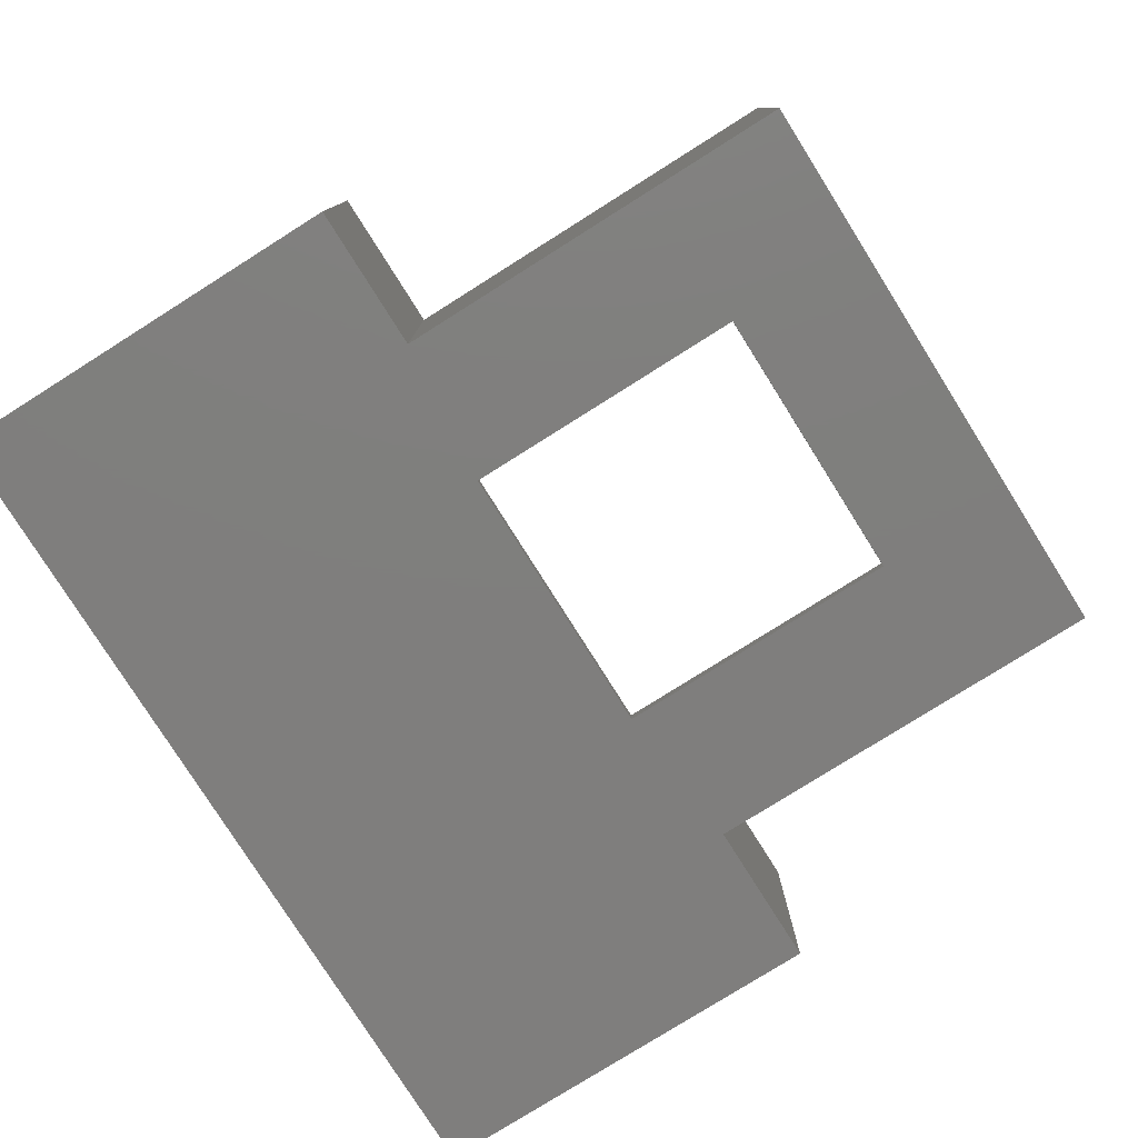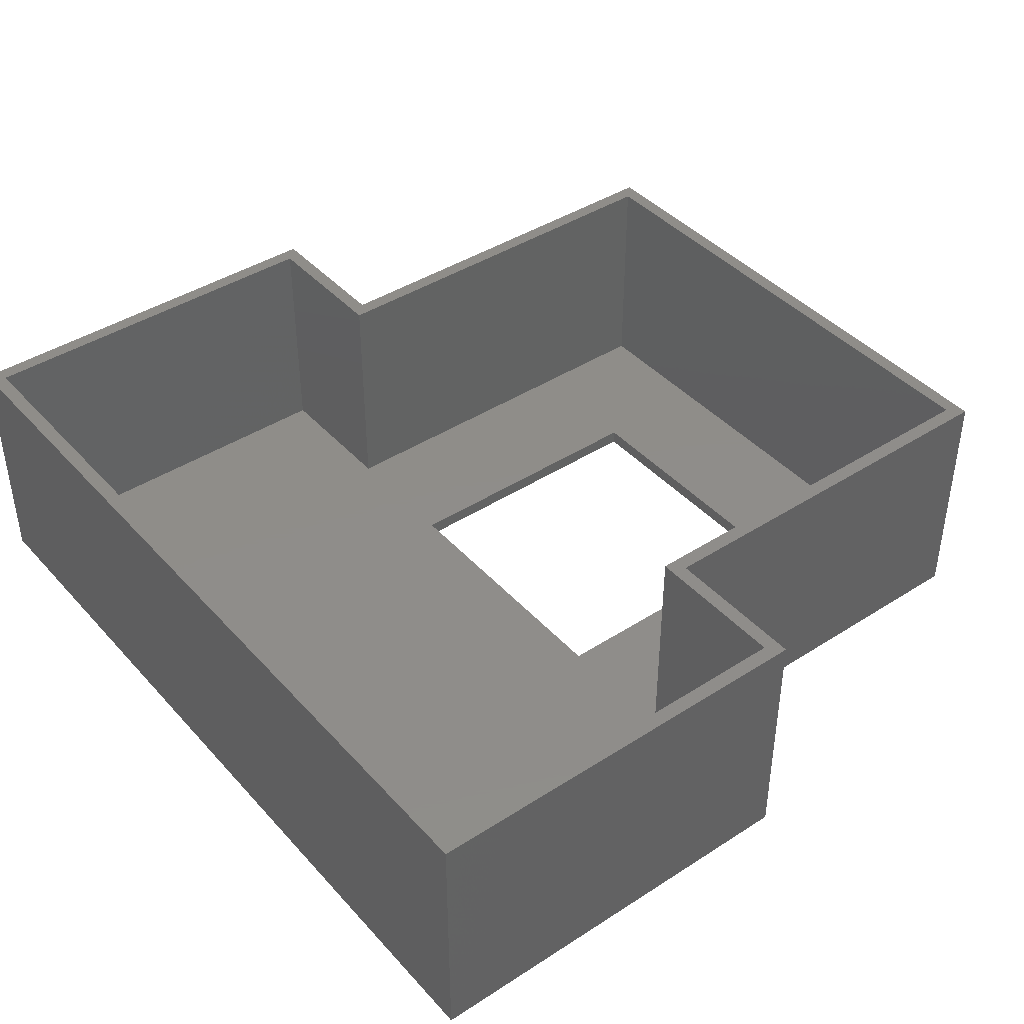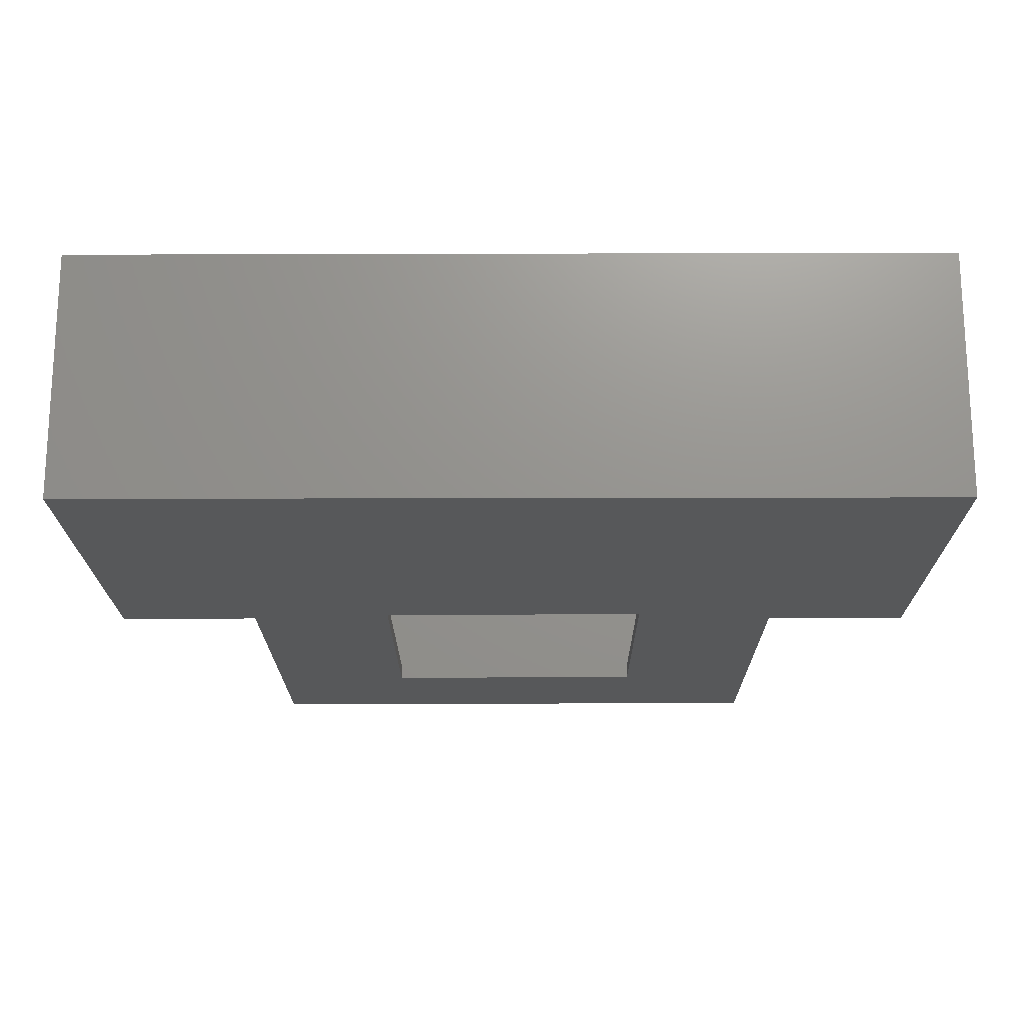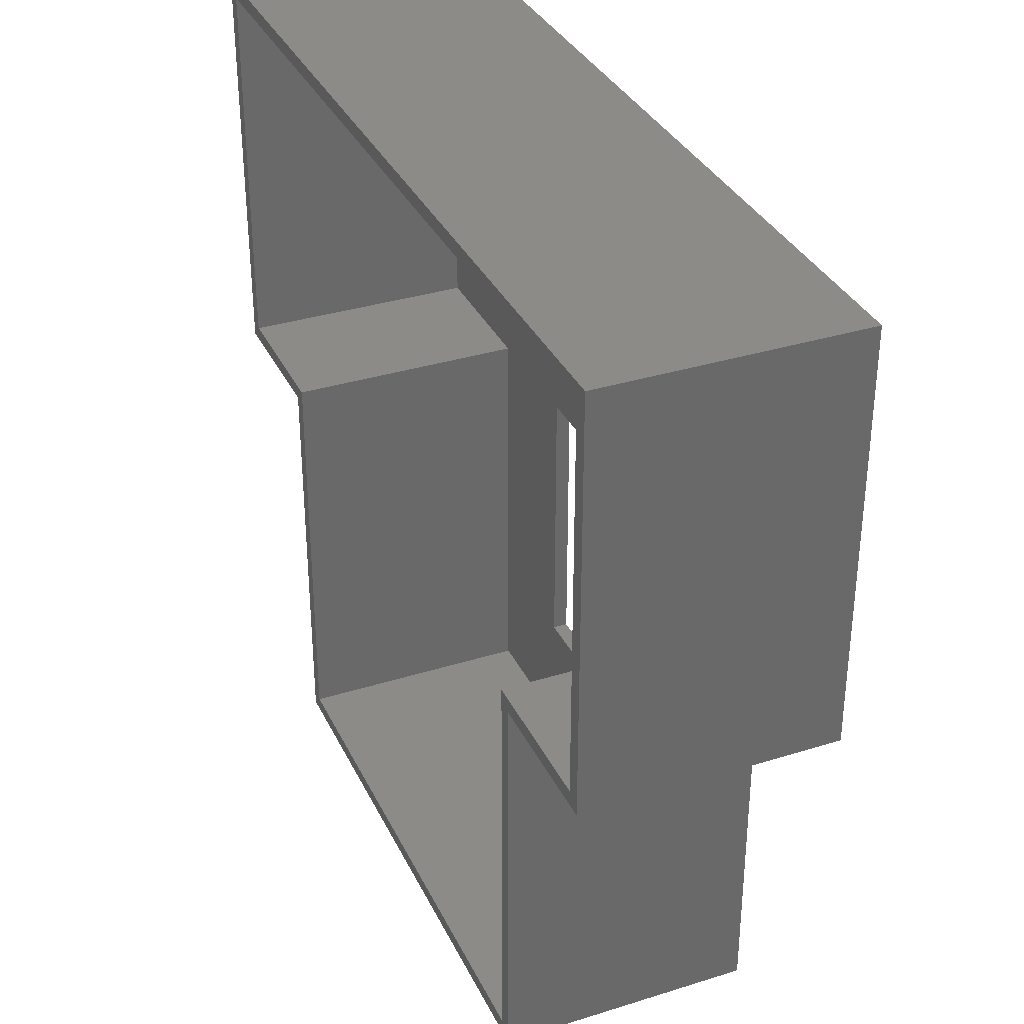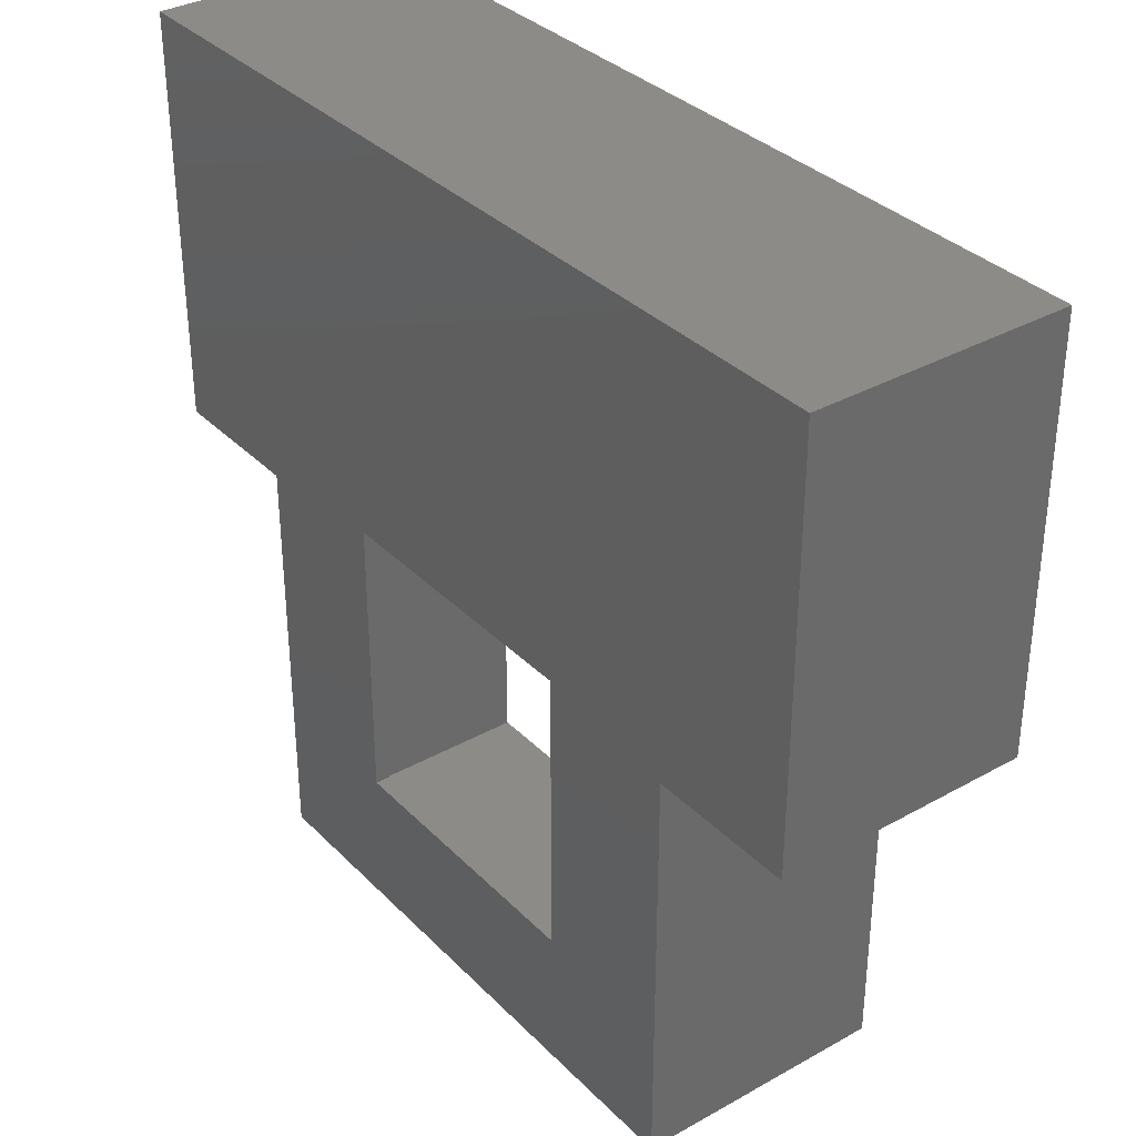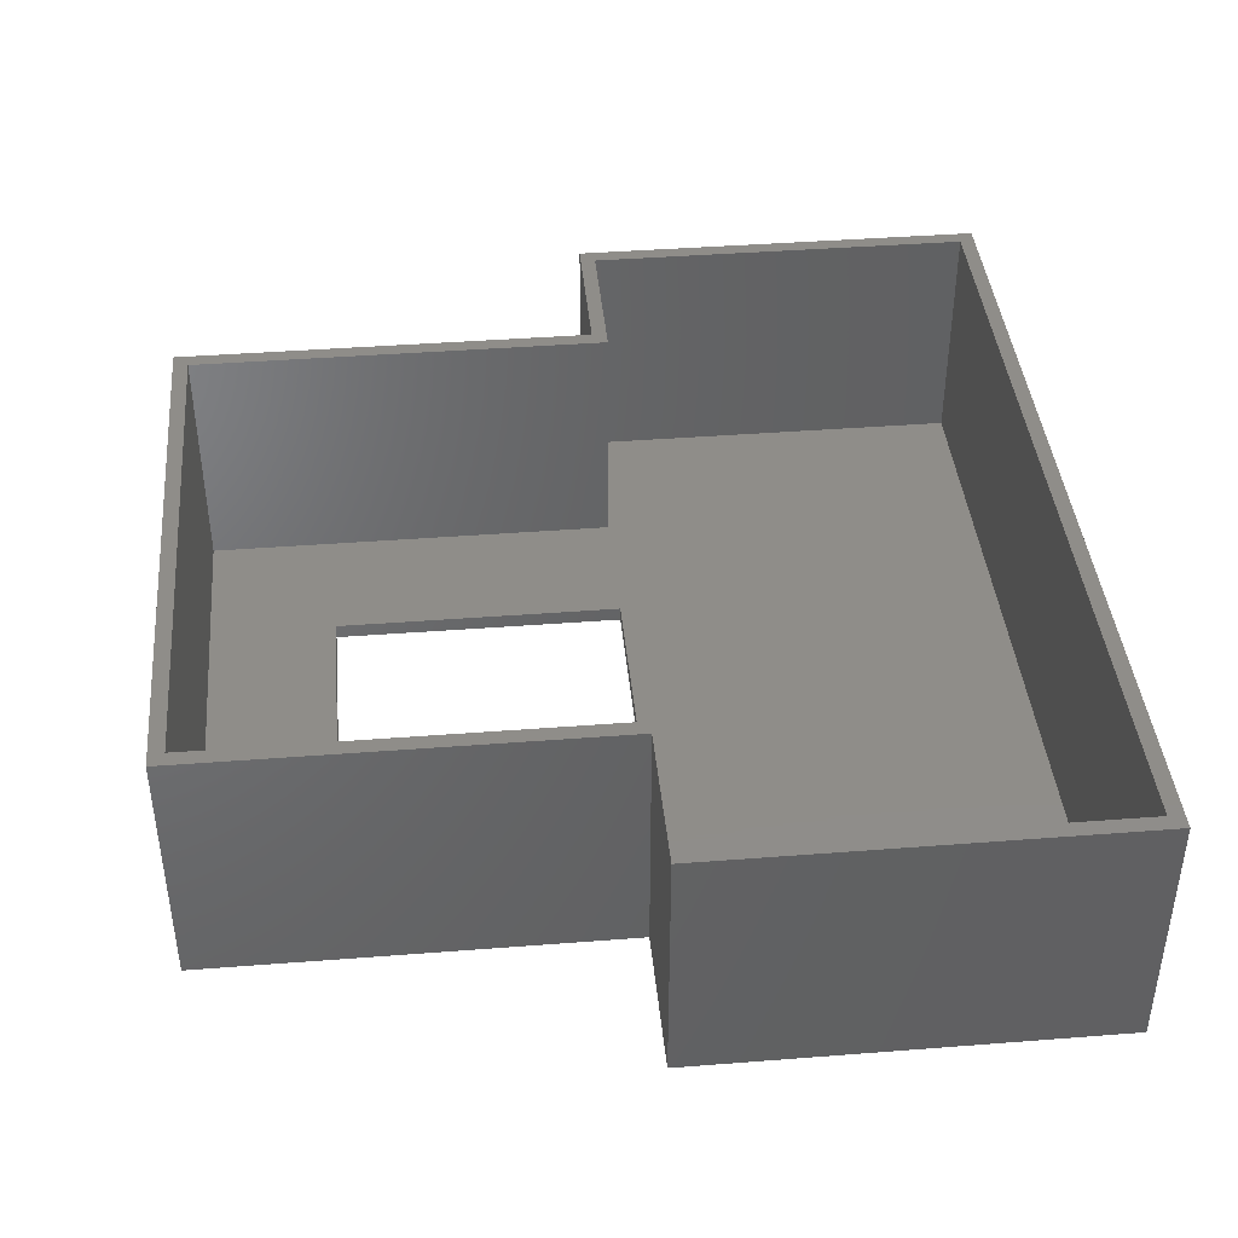
<metadata>
{"format":"stl","ext":"stl","renderer":"f3d","projection":"perspective","resolution":1024,"background":"white","views":[{"elev":-78.6,"azim":122.2,"up":"+Y"},{"elev":41.6,"azim":52.1,"up":"+Y"},{"elev":-18.6,"azim":0.3,"up":"+Y"},{"elev":34.2,"azim":-112.9,"up":"+Z"},{"elev":34.2,"azim":52.9,"up":"+Z"},{"elev":41.2,"azim":-95.4,"up":"+Y"}]}
</metadata>
<code>
# stl→obj: 40 verts, 80 faces
v -7.905 0 -35.5
v 11.09 0 -35.5
v -7.905 1 -35.5
v 11.09 1 -35.5
v 11.09 0 -16
v 11.09 1 -16
v -7.905 1 -16
v -7.905 0 -16
v 20 1 -44
v -17 1 -44
v -17 1 -16
v 20 1 -16
v 30 1 10
v -27 1 10
v -27 1 -16
v 30 1 -16
v -27 17 10
v -27 17 -16
v -17 17 -16
v -17 17 -44
v 20 17 -44
v 30 17 10
v 31 17 -17
v 30 17 -16
v 21 17 -17
v 20 17 -16
v 21 17 -45
v -18 17 -45
v -18 17 -17
v 31 17 11
v -28 17 11
v -28 17 -17
v -28 0 -17
v -28 0 11
v -18 0 -17
v -18 0 -45
v 21 0 -45
v 21 0 -17
v 31 0 -17
v 31 0 11
f 1 2 3
f 3 2 4
f 2 5 4
f 4 5 6
f 3 7 1
f 1 7 8
f 5 8 6
f 6 8 7
f 4 9 3
f 3 9 10
f 3 10 11
f 9 4 12
f 12 4 6
f 12 6 13
f 13 6 7
f 13 7 14
f 14 7 11
f 14 11 15
f 7 3 11
f 13 16 12
f 14 15 17
f 17 15 18
f 15 11 18
f 18 11 19
f 11 10 19
f 19 10 20
f 10 9 20
f 20 9 21
f 22 23 24
f 24 23 25
f 24 25 26
f 26 25 21
f 21 25 27
f 21 27 20
f 20 27 28
f 20 28 29
f 23 22 30
f 30 22 17
f 30 17 31
f 31 17 32
f 32 17 18
f 32 18 29
f 29 18 19
f 29 19 20
f 12 16 26
f 26 16 24
f 9 12 21
f 21 12 26
f 13 14 22
f 22 14 17
f 16 13 24
f 24 13 22
f 33 34 32
f 32 34 31
f 35 33 29
f 29 33 32
f 36 35 28
f 28 35 29
f 37 36 27
f 27 36 28
f 38 37 25
f 25 37 27
f 39 38 23
f 23 38 25
f 40 39 30
f 30 39 23
f 34 40 31
f 31 40 30
f 8 35 1
f 1 35 36
f 1 36 37
f 5 40 8
f 8 40 34
f 8 34 35
f 35 34 33
f 40 5 38
f 38 5 2
f 38 2 37
f 37 2 1
f 38 39 40

</code>
